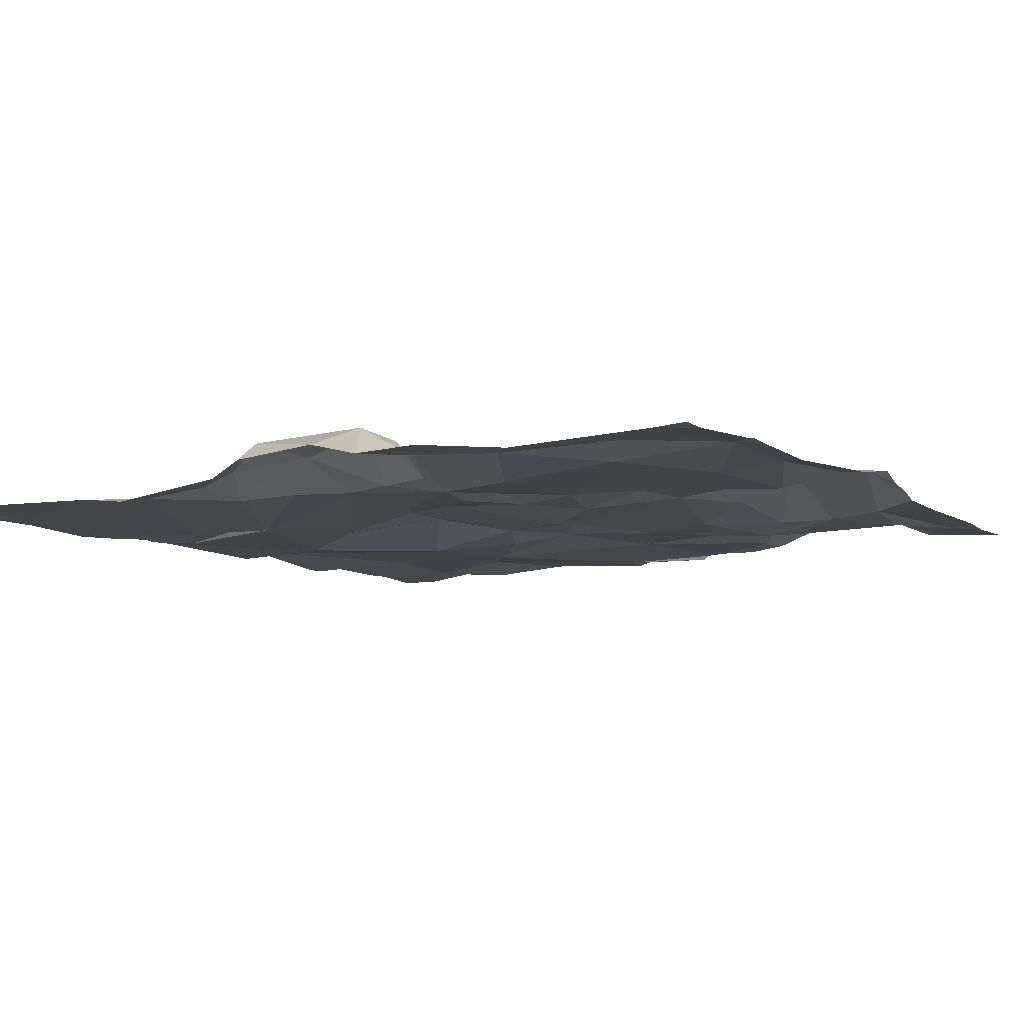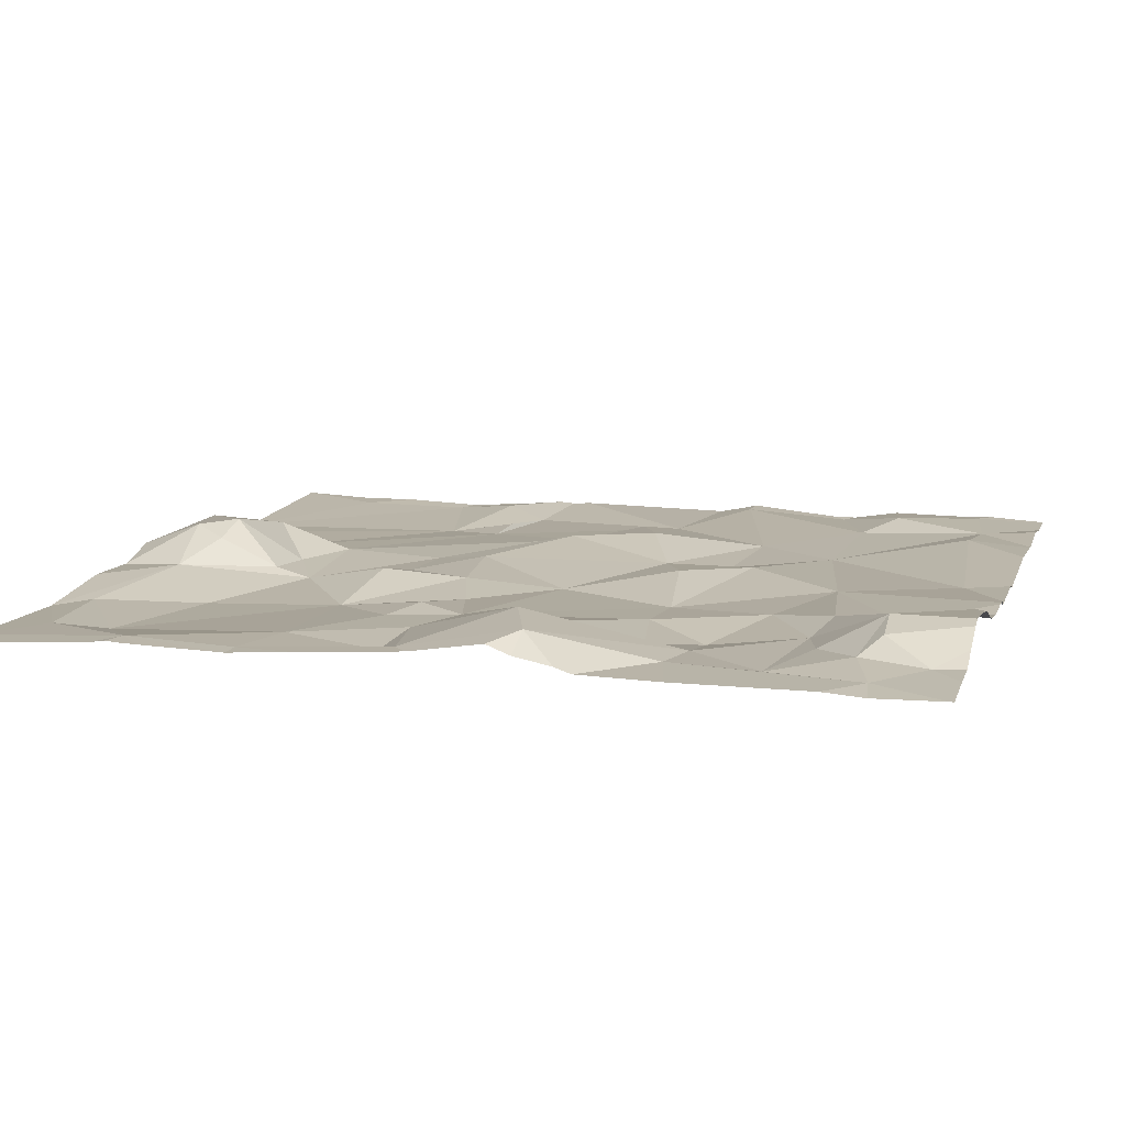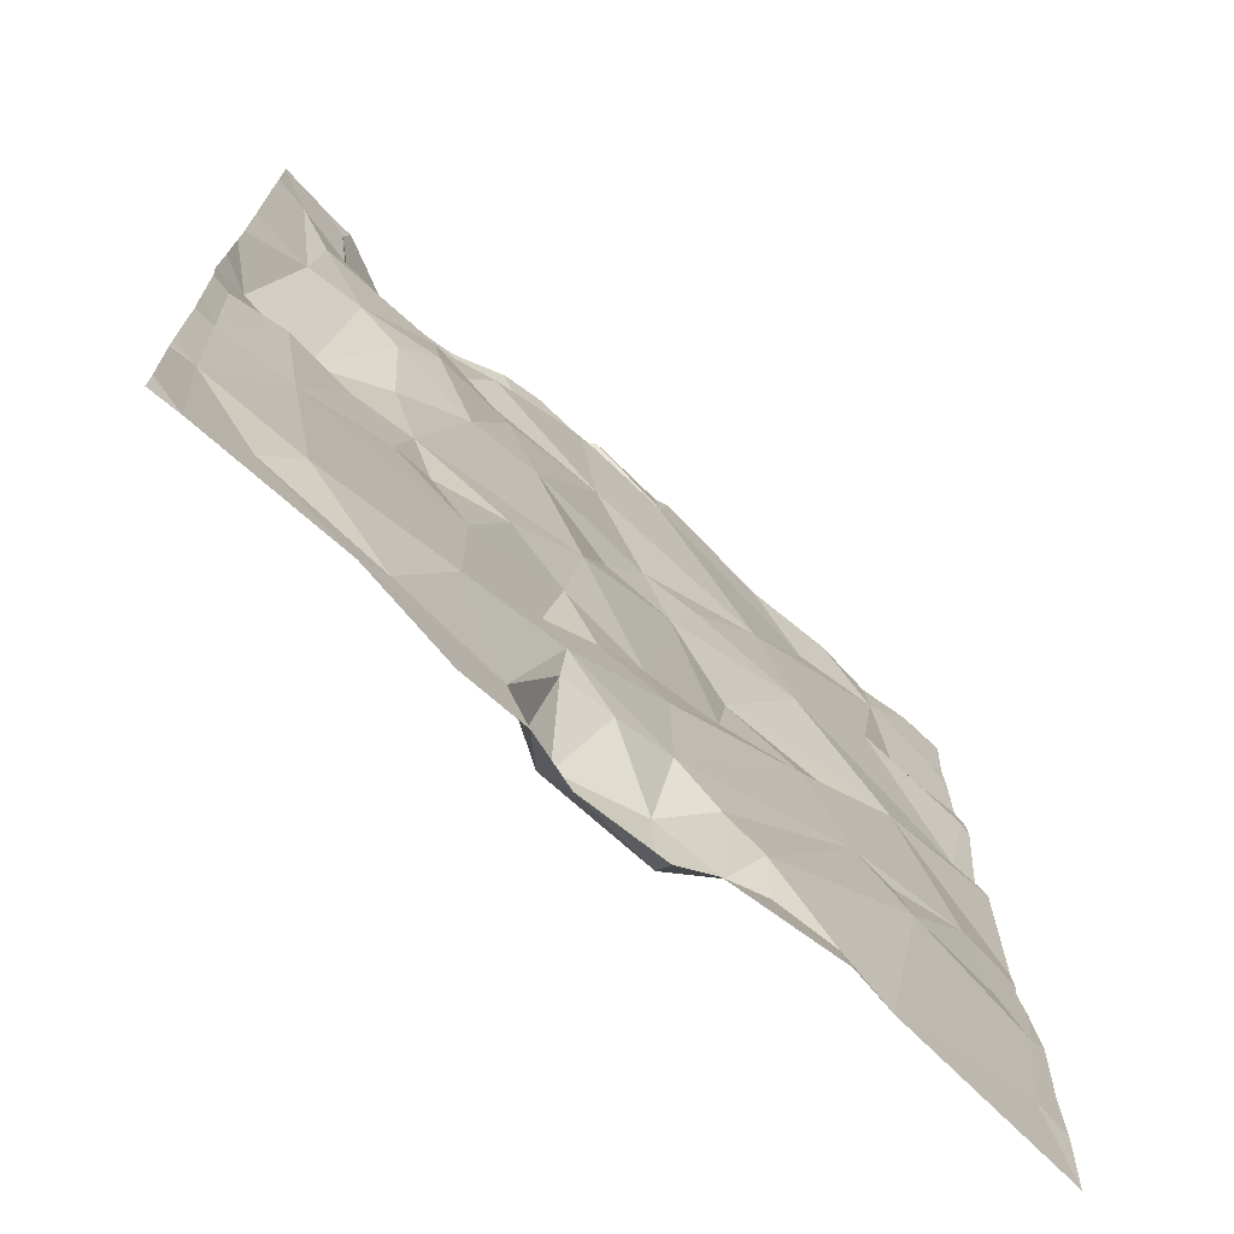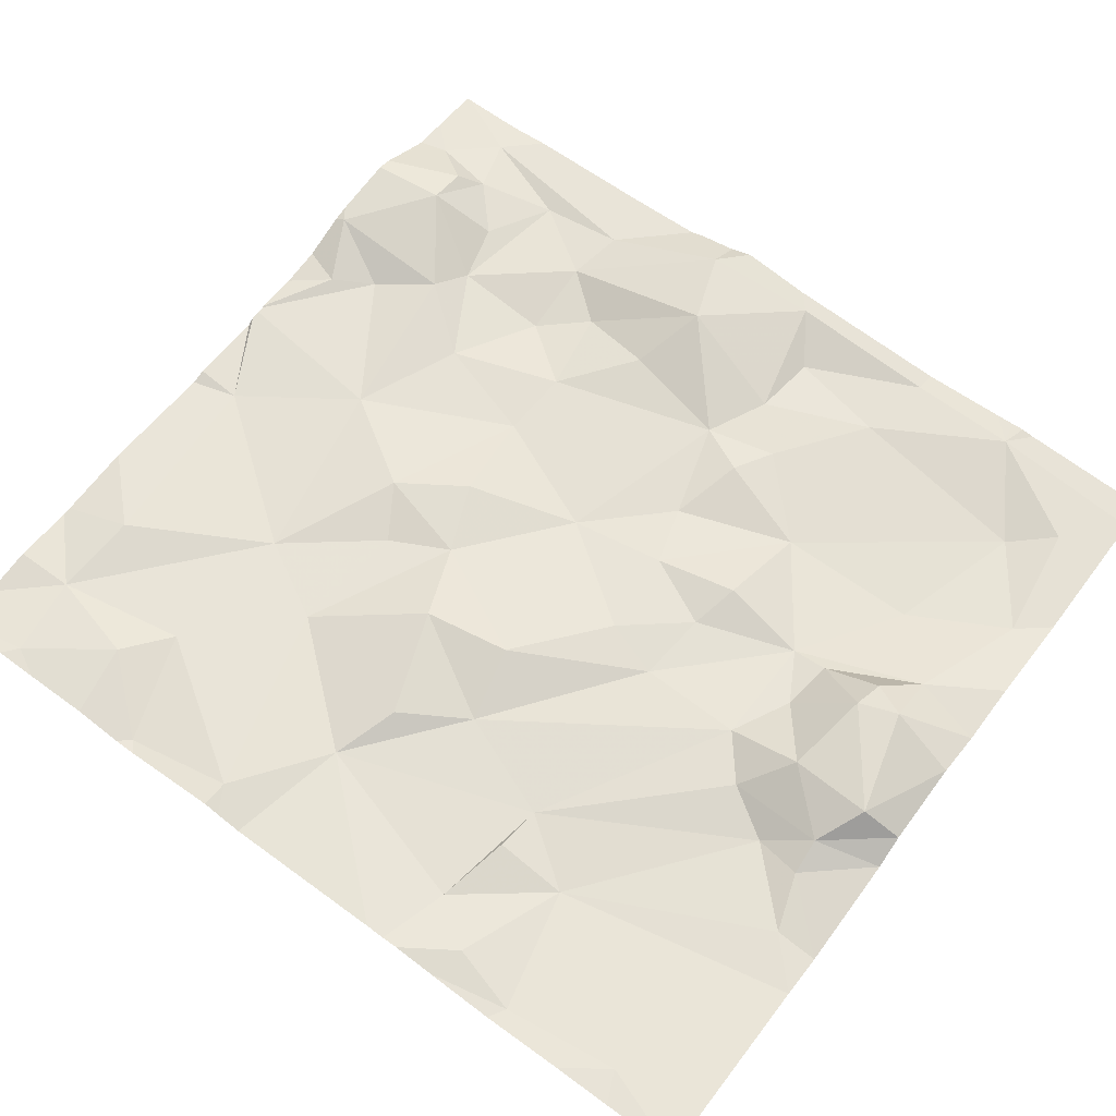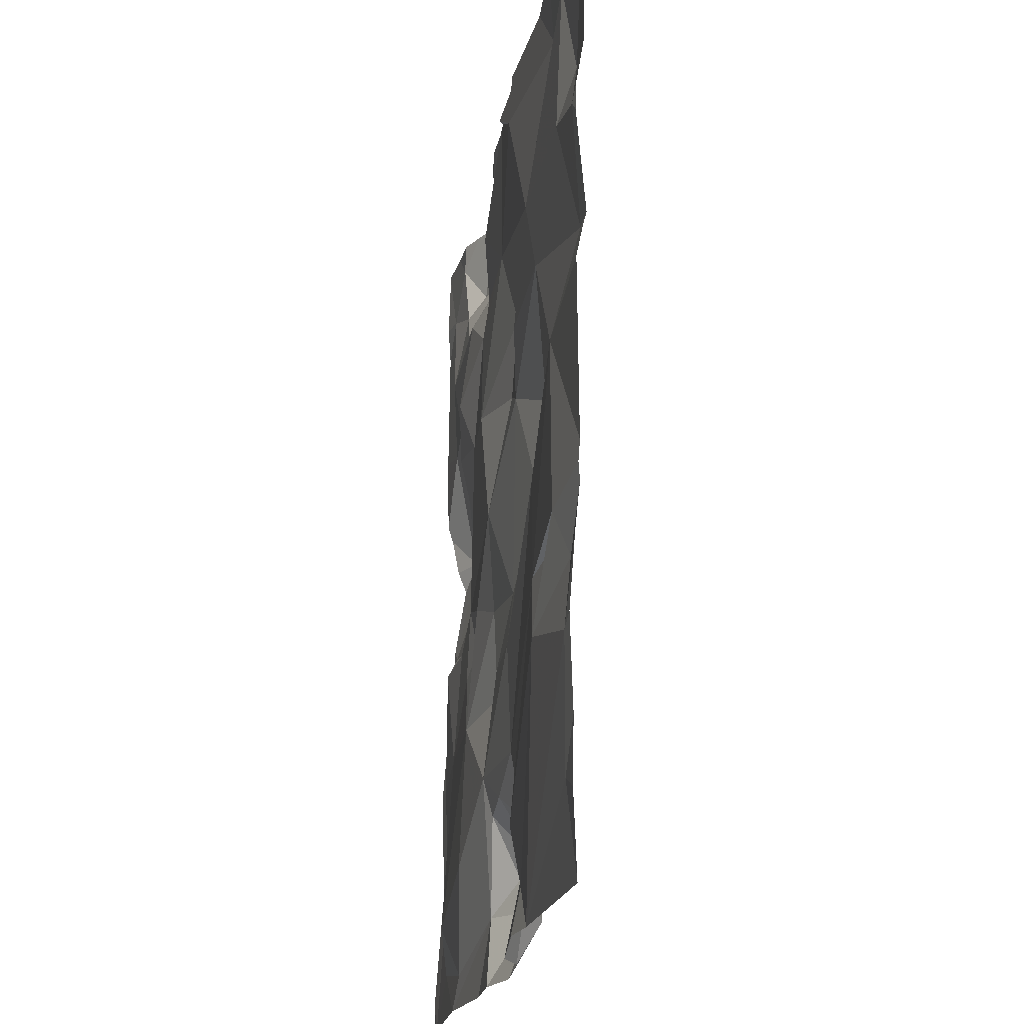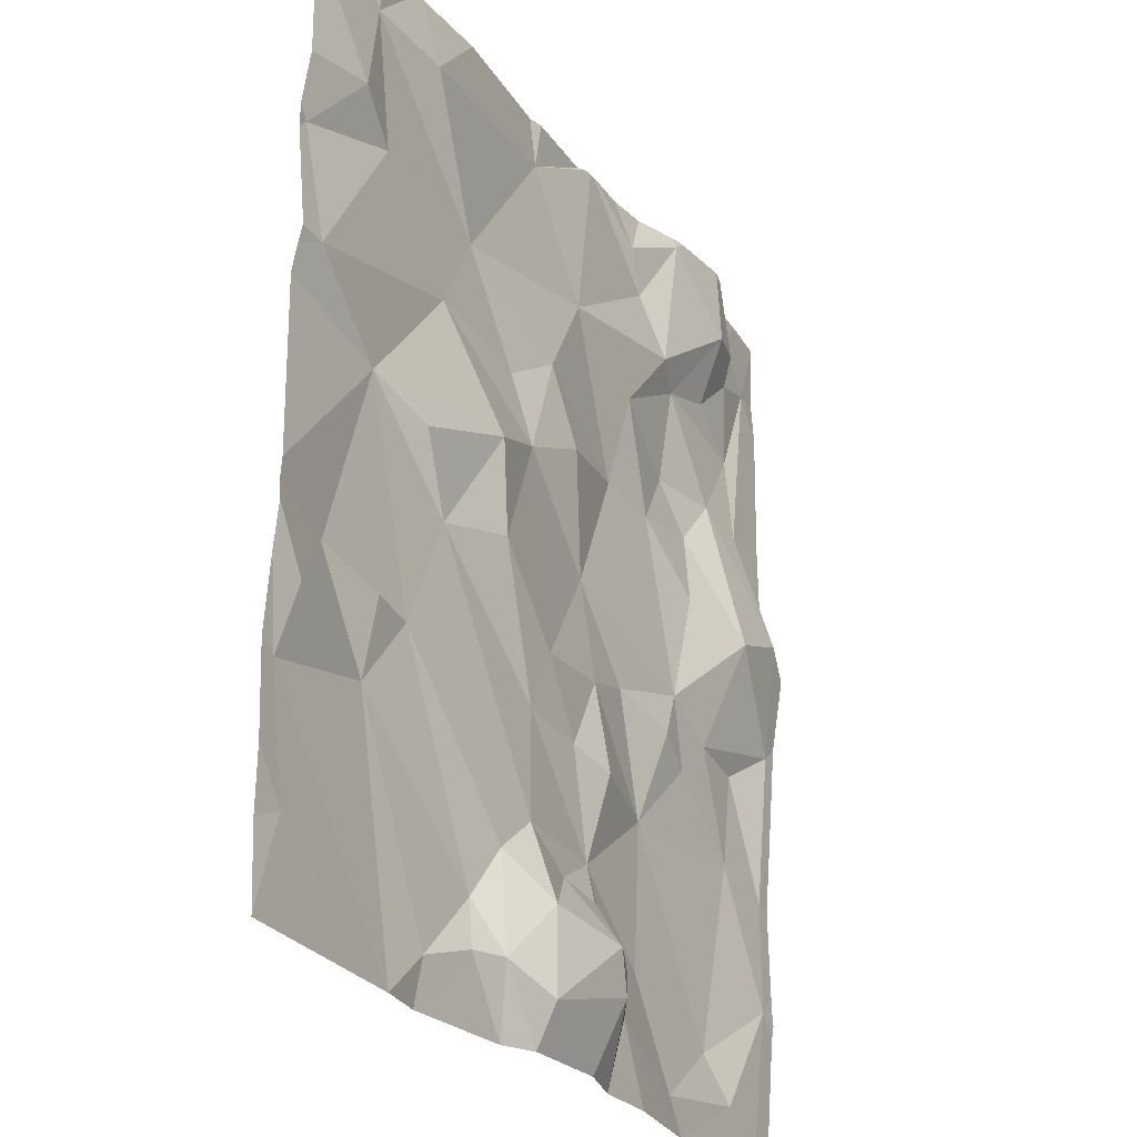
<metadata>
{"format":"obj","ext":"obj","renderer":"f3d","projection":"perspective","resolution":1024,"background":"white","views":[{"elev":-8.4,"azim":29.5,"up":"+Z"},{"elev":12.0,"azim":106.1,"up":"+Z"},{"elev":-72.1,"azim":136.6,"up":"+Y"},{"elev":61.3,"azim":-53.1,"up":"+Z"},{"elev":-19.8,"azim":-99.8,"up":"+Y"},{"elev":-26.5,"azim":-62.2,"up":"+Y"}]}
</metadata>
<code>
v -140.6 193.3 483.5
v -140.6 194.2 483.6
v -142.5 193.2 483.5
v -141.1 193 483.5
v -141 193 483.5
v -141.3 193.1 483.5
v -141.2 193 483.5
v -141.4 193 483.5
v -141.5 195 483.5
v -141.4 195 483.5
v -140.7 193 483.5
v -141.9 193.1 483.5
v -141.8 193 483.5
v -142 193 483.5
v -141.5 193.2 483.6
v -141.5 193.1 483.6
v -141.7 193.1 483.6
v -140.6 193.4 483.5
v -141.5 193 483.5
v -140.9 193.2 483.5
v -140.8 193.1 483.5
v -141.4 193.2 483.6
v -141.8 193.3 483.5
v -141.8 193.1 483.5
v -141.7 193 483.5
v -141.4 193.3 483.5
v -141.7 193.2 483.6
v -141.2 193.3 483.5
v -141.9 193.2 483.5
v -142.1 193 483.5
v -141.6 193.3 483.5
v -141.4 193.4 483.5
v -140.7 193.3 483.5
v -141.5 195 483.5
v -142 193.1 483.5
v -142.5 193.4 483.5
v -142.2 193.5 483.5
v -140.6 194.1 483.6
v -141.7 193.4 483.5
v -141.2 193.6 483.5
v -141.7 193.6 483.5
v -140.9 193.8 483.5
v -141 193.7 483.5
v -140.8 193.6 483.5
v -141.5 195 483.5
v -140.7 193.6 483.5
v -141.5 195 483.5
v -142 193.9 483.5
v -141.4 193.8 483.5
v -141.4 193.6 483.5
v -140.6 193.9 483.6
v -142.4 193.7 483.5
v -142.1 193.7 483.5
v -142.3 194.1 483.5
v -141.9 194.1 483.6
v -141.9 193.9 483.5
v -142.5 193.6 483.5
v -141.3 193.8 483.5
v -141.1 193.9 483.5
v -141.5 194 483.5
v -141.6 193.8 483.5
v -141.5 193.6 483.5
v -141.7 194.2 483.5
v -140.6 193.6 483.5
v -141.1 193.8 483.5
v -141.5 195 483.5
v -140.7 193.9 483.6
v -140.7 194.2 483.6
v -140.8 193.8 483.5
v -140.9 194.1 483.6
v -142.2 193.7 483.5
v -142.1 194 483.5
v -142.5 194.2 483.5
v -141 194.2 483.5
v -142.4 195 483.5
v -141.2 194.3 483.5
v -141.3 194.3 483.5
v -142.5 194.5 483.5
v -140.6 193.3 483.5
v -142 194.4 483.5
v -140.8 194.4 483.5
v -140.9 194.4 483.5
v -141.1 194.4 483.5
v -141 194.3 483.5
v -142.4 194.6 483.5
v -140.6 193.7 483.5
v -142.3 194.6 483.5
v -141.9 194.5 483.5
v -142.3 194.9 483.5
v -141.7 194.9 483.5
v -141.5 194.6 483.5
v -141.6 194.3 483.5
v -141.3 194.5 483.5
v -141.2 194.7 483.6
v -141.1 194.6 483.5
v -141.7 194.4 483.5
v -142.3 195 483.5
v -140.9 194.7 483.5
v -140.8 194.8 483.6
v -140.8 194.6 483.5
v -140.9 195 483.6
v -140.7 194.8 483.5
v -141.8 194.3 483.5
v -142.5 194.8 483.5
v -141.2 194.8 483.5
v -142.1 194.8 483.5
v -141 194.8 483.6
v -140.6 193 483.5
v -141.2 195 483.6
v -141.3 194.9 483.5
v -140.9 194.8 483.6
v -140.8 194.9 483.5
v -140.6 193 483.5
v -141.3 195 483.5
v -141.2 195 483.6
v -140.6 193.3 483.5
v -142.5 193.1 483.5
v -142.5 193 483.5
v -142.5 193 483.5
v -142.5 193.2 483.5
v -142.5 193.3 483.5
v -142.5 193.7 483.5
v -142.5 193.7 483.5
v -142.5 193.5 483.5
v -142.5 193.6 483.5
v -142.5 193.8 483.5
v -142.5 194.1 483.5
v -142.5 194.2 483.5
v -142.5 194.5 483.5
v -142.5 194.5 483.5
v -142.5 194.2 483.5
v -142.5 194.8 483.5
v -142.5 194.6 483.5
v -142.5 194.9 483.5
v -142.5 194.8 483.5
v -140.6 194.5 483.5
v -140.6 194.3 483.5
v -140.6 194.7 483.5
v -140.6 194.2 483.5
v -140.6 195 483.5
v -140.6 194.8 483.5
v -141 195 483.6
v -141 195 483.6
v -140.7 195 483.5
v -140.8 195 483.5
v -141.7 195 483.5
v -142 195 483.5
v -142.2 195 483.5
v -142.2 195 483.5
v -141.1 195 483.6
v -141.7 195 483.5
v -142.4 195 483.5
v -142.5 195 483.5
v -142.5 195 483.5
v -142.5 195 483.5
v -140.6 195 483.5
f 140 102 141
f 5 4 6
f 6 8 7
f 13 12 14
f 16 15 17
f 16 19 8
f 20 4 21
f 22 15 16
f 22 16 6
f 23 29 24
f 17 25 19
f 8 6 16
f 15 22 26
f 27 17 15
f 6 4 28
f 29 12 24
f 24 12 13
f 25 24 13
f 17 19 16
f 6 26 22
f 31 27 15
f 5 6 7
f 4 20 28
f 5 21 4
f 6 32 26
f 144 112 140
f 24 17 27
f 27 23 24
f 30 14 35
f 17 24 25
f 37 36 30
f 30 3 118
f 35 37 30
f 14 12 35
f 36 3 30
f 5 11 21
f 33 11 113
f 21 11 33
f 35 12 29
f 143 107 142
f 39 23 27
f 31 39 27
f 6 28 32
f 20 21 33
f 26 31 15
f 20 40 28
f 37 35 29
f 26 32 31
f 40 44 43
f 53 39 48
f 50 40 49
f 36 37 57
f 57 52 122
f 54 52 53
f 139 68 2
f 55 48 56
f 40 50 32
f 61 41 62
f 49 60 61
f 63 56 61
f 48 41 56
f 41 39 32
f 36 57 123
f 39 41 48
f 28 40 32
f 59 58 65
f 33 46 44
f 68 67 51
f 67 69 46
f 64 33 18
f 67 46 86
f 70 59 42
f 70 42 67
f 142 111 101
f 59 65 43
f 43 42 59
f 44 46 69
f 20 44 40
f 44 42 43
f 122 54 126
f 49 58 60
f 39 53 23
f 29 23 53
f 50 49 62
f 54 53 48
f 61 62 49
f 32 62 41
f 37 53 71
f 61 56 41
f 37 71 52
f 52 57 37
f 52 71 53
f 42 44 69
f 40 65 58
f 101 112 145
f 50 62 32
f 43 65 40
f 40 58 49
f 42 69 67
f 121 36 124
f 31 32 39
f 20 33 44
f 53 37 29
f 55 56 63
f 54 48 72
f 72 48 55
f 127 73 128
f 70 74 59
f 68 70 67
f 97 89 149
f 61 60 63
f 60 58 59
f 59 74 76
f 77 59 76
f 55 80 54
f 68 81 82
f 84 83 76
f 138 102 136
f 87 85 78
f 87 88 89
f 91 90 88
f 60 77 92
f 76 74 84
f 95 93 83
f 94 91 93
f 92 77 96
f 94 93 95
f 93 91 77
f 99 98 100
f 98 95 100
f 102 81 136
f 70 68 82
f 74 70 84
f 88 80 103
f 84 82 83
f 137 68 139
f 77 60 59
f 95 83 82
f 82 84 70
f 102 100 81
f 95 82 100
f 87 89 85
f 88 87 80
f 73 78 129
f 78 73 87
f 54 72 55
f 137 81 68
f 55 63 80
f 63 92 96
f 63 60 92
f 88 96 91
f 94 105 91
f 88 103 96
f 77 76 93
f 63 103 80
f 73 54 80
f 83 93 76
f 85 104 132
f 130 85 133
f 95 98 107
f 91 96 77
f 81 100 82
f 96 103 63
f 80 87 73
f 114 109 115
f 88 106 89
f 105 110 9
f 107 109 94
f 66 91 45
f 111 99 112
f 111 112 101
f 107 111 142
f 112 102 140
f 94 95 107
f 107 98 99
f 75 89 152
f 90 106 88
f 106 90 146
f 91 105 34
f 45 91 34
f 104 85 89
f 136 81 137
f 112 99 102
f 89 106 148
f 110 105 109
f 104 89 75
f 109 105 94
f 109 107 143
f 99 111 107
f 102 99 100
f 47 90 66
f 117 3 120
f 118 3 117
f 2 68 38
f 119 30 118
f 66 90 91
f 120 3 121
f 1 33 79
f 121 3 36
f 18 33 1
f 122 52 54
f 123 57 122
f 124 36 125
f 38 68 51
f 125 36 123
f 51 67 86
f 126 54 127
f 127 54 73
f 34 105 9
f 64 46 33
f 128 73 131
f 129 78 130
f 9 110 10
f 130 78 85
f 131 73 129
f 86 46 64
f 10 110 114
f 132 104 135
f 133 85 132
f 79 33 116
f 116 33 113
f 134 104 154
f 115 109 150
f 113 11 108
f 135 104 134
f 144 140 156
f 141 102 138
f 114 110 109
f 145 112 144
f 146 90 151
f 147 106 146
f 148 106 147
f 149 89 148
f 150 109 143
f 151 90 47
f 152 89 97
f 153 104 75
f 154 104 153
f 155 134 154

</code>
